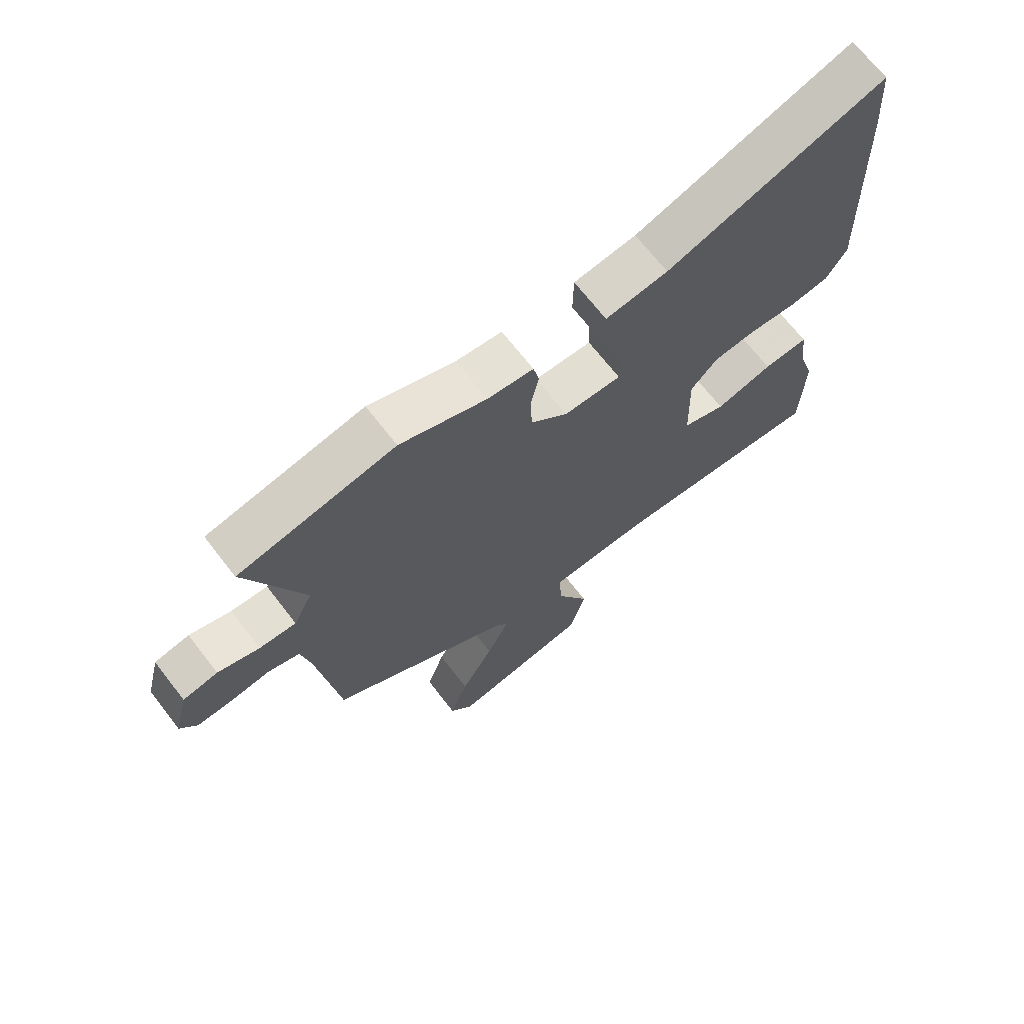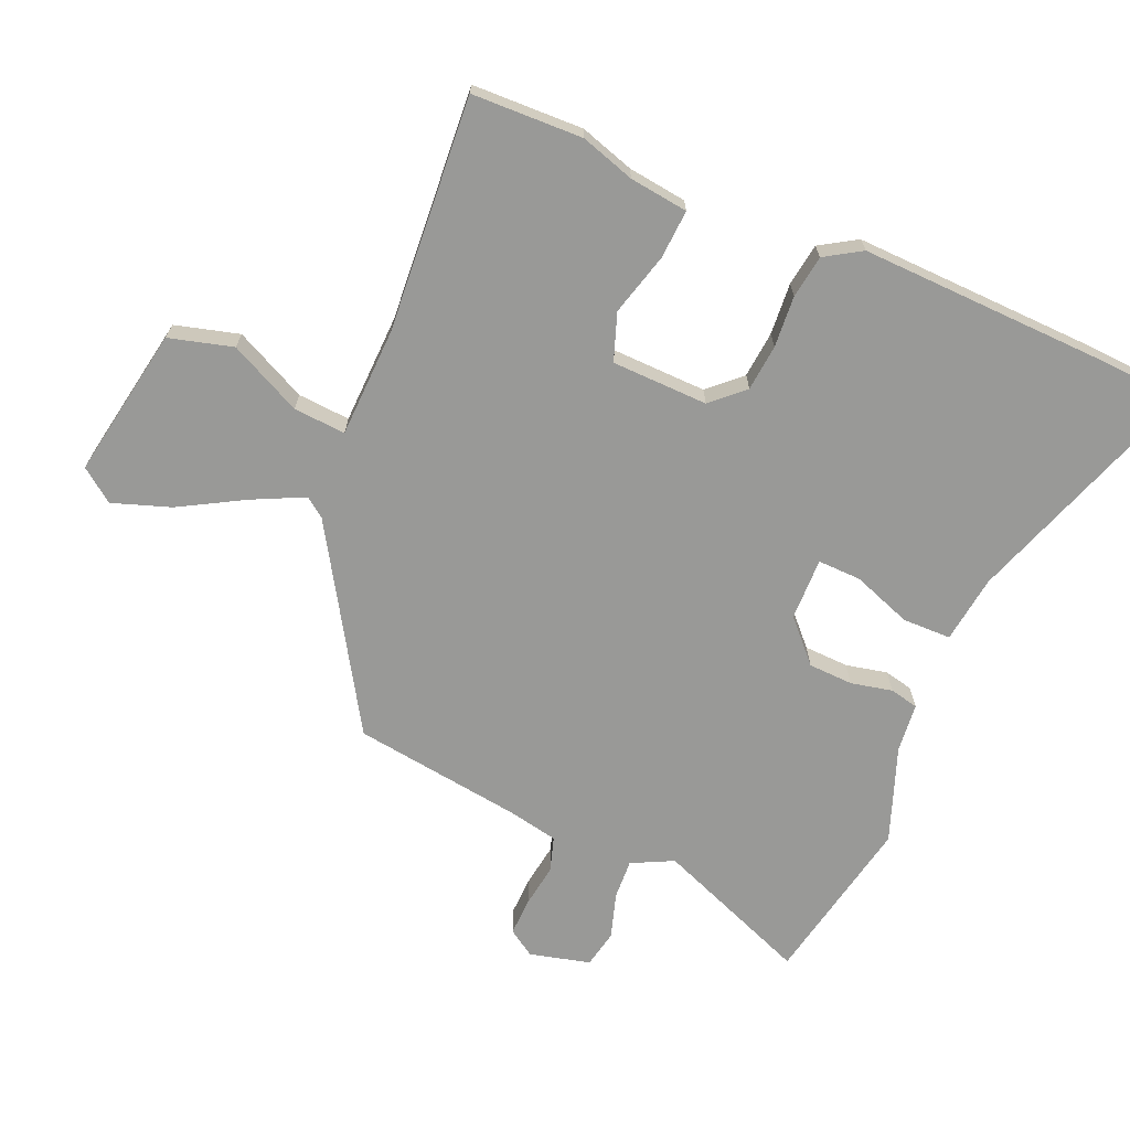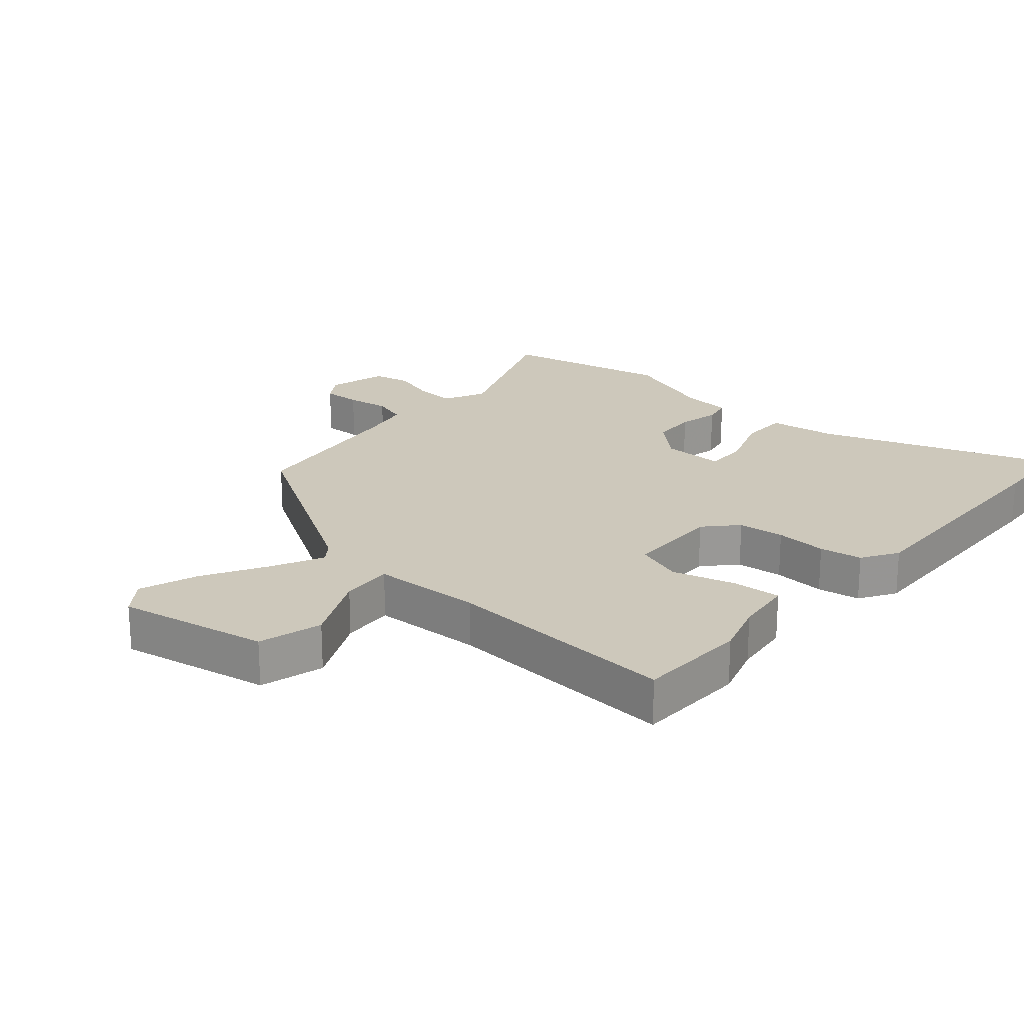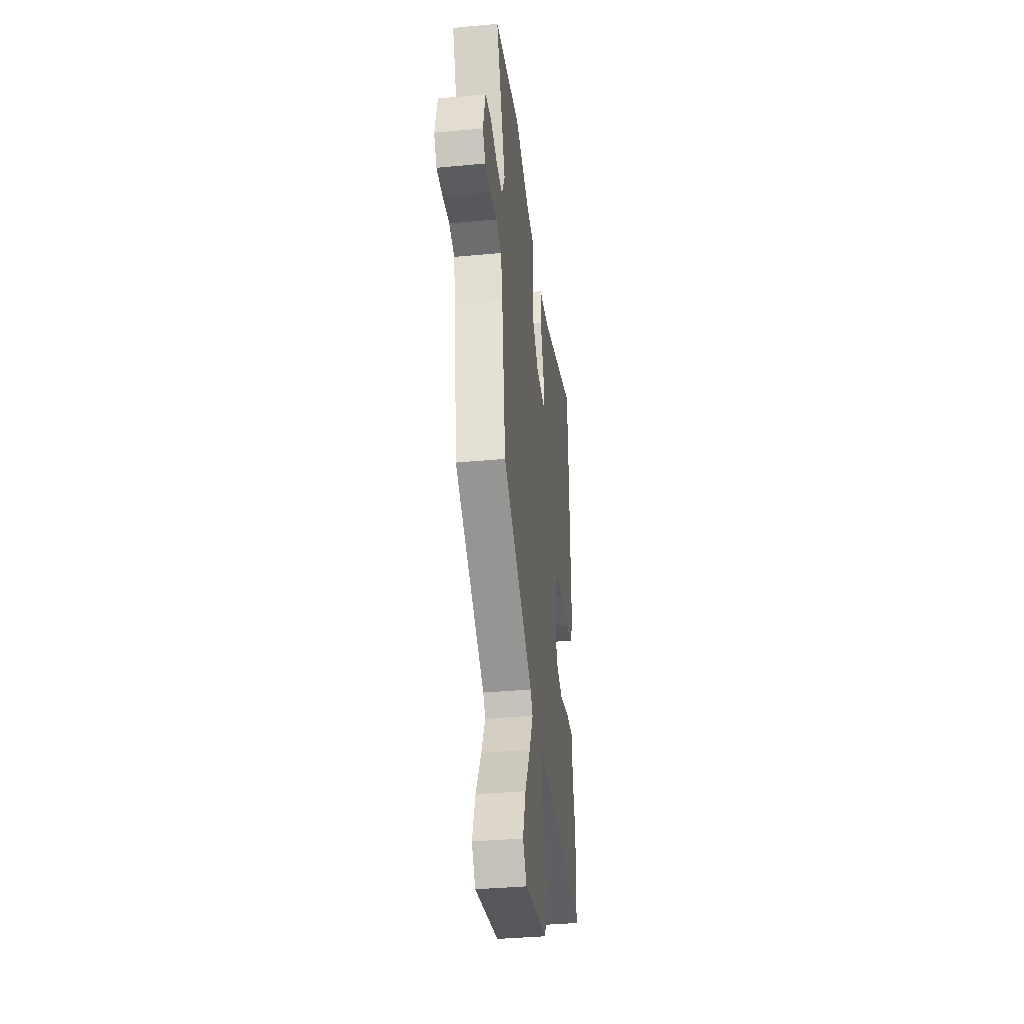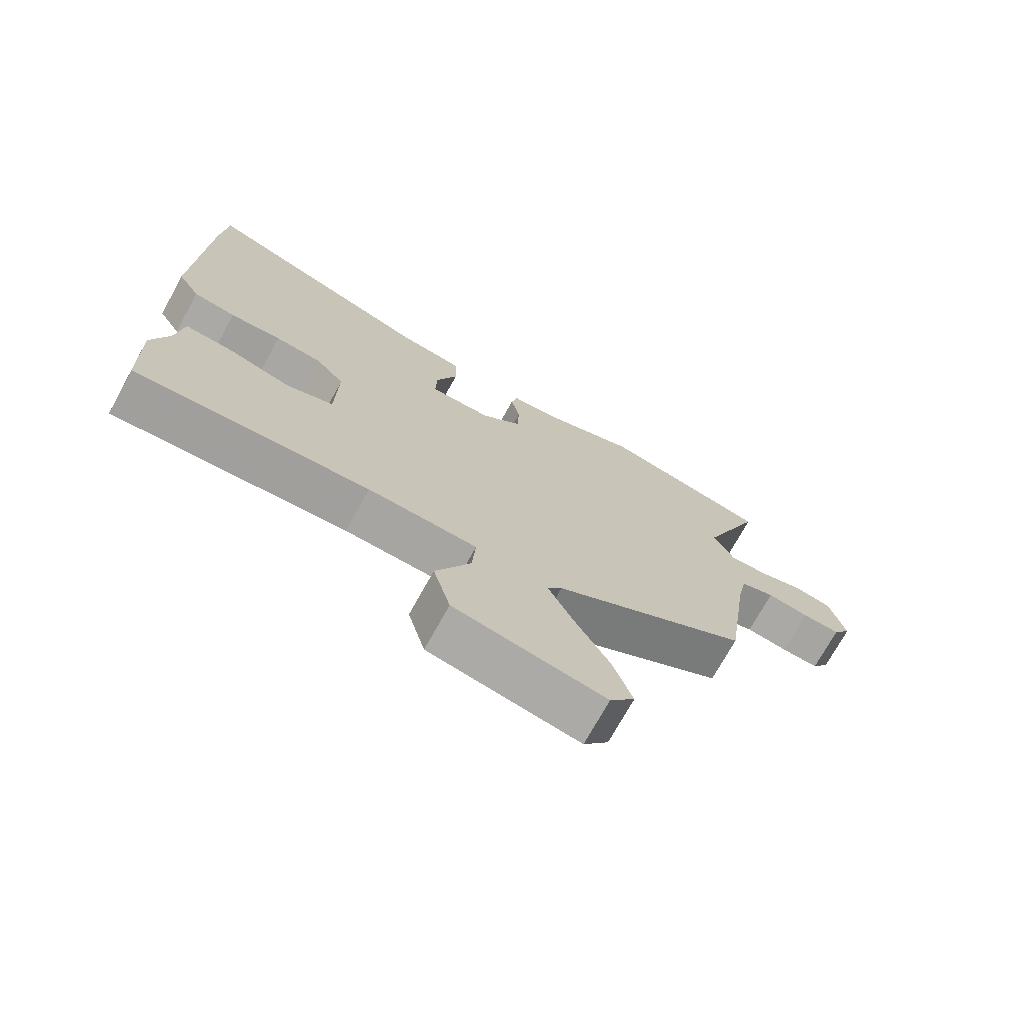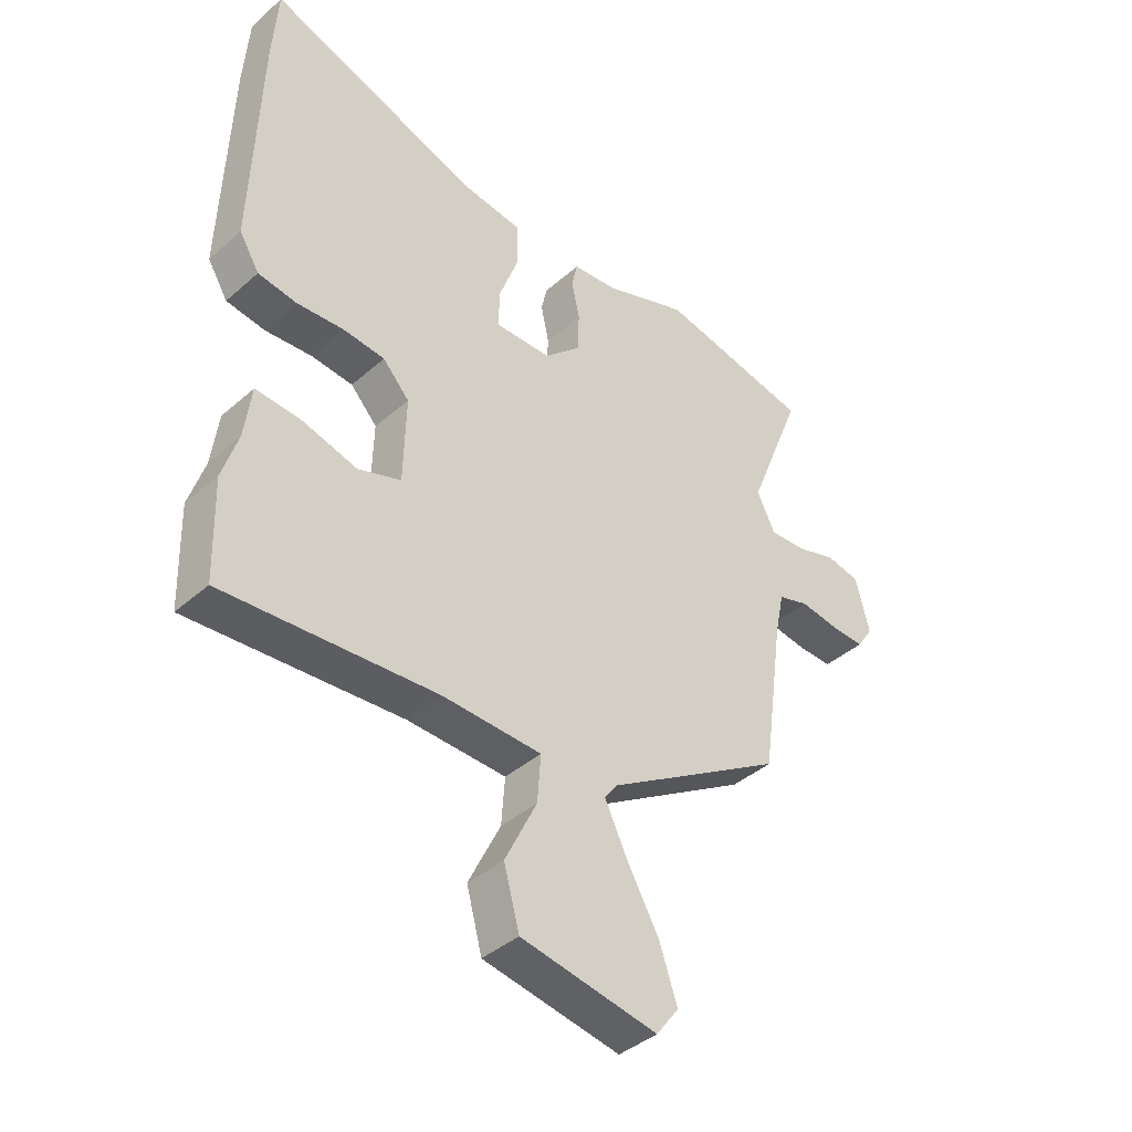
<metadata>
{"format":"obj","ext":"obj","renderer":"f3d","projection":"perspective","resolution":1024,"background":"white","views":[{"elev":68.8,"azim":142.3,"up":"+Z"},{"elev":-68.8,"azim":-113.1,"up":"+Y"},{"elev":21.8,"azim":-139.0,"up":"+Y"},{"elev":-36.7,"azim":96.9,"up":"+Z"},{"elev":-72.9,"azim":-29.0,"up":"+Z"},{"elev":-40.4,"azim":-43.0,"up":"+Z"}]}
</metadata>
<code>
v 0.334 0.07 0.534
v 0.599 0.07 0.48
v 0.503 0.07 0.238
v 0.535 0.07 0.173
v 0.597 0.07 0.176
v 0.668 0.07 0.198
v 0.727 0.07 0.186
v 0.751 0.07 0.091
v 0.723 0.07 0.049
v 0.663 0.07 0.051
v 0.596 0.07 0.061
v 0.542 0.07 0.044
v 0.526 0.07 -0.035
v 0.489 0.07 -0.301
v 0.18 0.07 -0.49
v 0.157 0.07 -0.521
v 0.196 0.07 -0.602
v 0.252 0.07 -0.702
v 0.283 0.07 -0.793
v 0.244 0.07 -0.845
v 0.007 0.07 -0.802
v -0.02 0.07 -0.702
v 0.035 0.07 -0.589
v 0.041 0.07 -0.507
v -0.131 0.07 -0.501
v -0.499 0.07 -0.527
v -0.504 0.07 -0.353
v -0.477 0.07 -0.268
v -0.465 0.07 -0.176
v -0.388 0.07 -0.181
v -0.29 0.07 -0.208
v -0.216 0.07 -0.182
v -0.212 0.07 -0.031
v -0.258 0.07 0.019
v -0.331 0.07 0.026
v -0.412 0.07 0.02
v -0.479 0.07 0.03
v -0.514 0.07 0.087
v -0.501 0.07 0.481
v -0.492 0.07 0.611
v -0.122 0.07 0.482
v -0.016 0.07 0.468
v -0.015 0.07 0.392
v -0.049 0.07 0.299
v -0.051 0.07 0.231
v 0.047 0.07 0.233
v 0.11 0.07 0.292
v 0.113 0.07 0.362
v 0.099 0.07 0.427
v 0.109 0.07 0.472
v 0.187 0.07 0.48
v 0.334 0 0.534
v 0.599 0 0.48
v 0.503 0 0.238
v 0.535 0 0.173
v 0.597 0 0.176
v 0.668 0 0.198
v 0.727 0 0.186
v 0.751 0 0.091
v 0.723 0 0.049
v 0.663 0 0.051
v 0.596 0 0.061
v 0.542 0 0.044
v 0.526 0 -0.035
v 0.489 0 -0.301
v 0.18 0 -0.49
v 0.157 0 -0.521
v 0.196 0 -0.602
v 0.252 0 -0.702
v 0.283 0 -0.793
v 0.244 0 -0.845
v 0.007 0 -0.802
v -0.02 0 -0.702
v 0.035 0 -0.589
v 0.041 0 -0.507
v -0.131 0 -0.501
v -0.499 0 -0.527
v -0.504 0 -0.353
v -0.477 0 -0.268
v -0.465 0 -0.176
v -0.388 0 -0.181
v -0.29 0 -0.208
v -0.216 0 -0.182
v -0.212 0 -0.031
v -0.258 0 0.019
v -0.331 0 0.026
v -0.412 0 0.02
v -0.479 0 0.03
v -0.514 0 0.087
v -0.501 0 0.481
v -0.492 0 0.611
v -0.122 0 0.482
v -0.016 0 0.468
v -0.015 0 0.392
v -0.049 0 0.299
v -0.051 0 0.231
v 0.047 0 0.233
v 0.11 0 0.292
v 0.113 0 0.362
v 0.099 0 0.427
v 0.109 0 0.472
v 0.187 0 0.48
f 48 49 50 51
f 1 2 3
f 51 1 3
f 48 51 3
f 47 48 3
f 46 47 3 4
f 45 46 4
f 41 42 43 44
f 41 44 45
f 40 41 45
f 39 40 45
f 38 39 45
f 37 38 45
f 36 37 45
f 35 36 45
f 34 35 45 4
f 28 29 30 31
f 27 28 31
f 26 27 31
f 25 26 31
f 24 25 31 32
f 21 22 23
f 20 21 23
f 19 20 23
f 18 19 23
f 17 18 23
f 16 17 23 24
f 24 32 33
f 16 24 33
f 15 16 33
f 9 10 11
f 8 9 11
f 7 8 11
f 6 7 11
f 5 6 11
f 5 11 12
f 4 5 12
f 34 4 12
f 33 34 12
f 13 14 15 33
f 12 13 33
f 102 101 100 99
f 54 53 52
f 54 52 102
f 54 102 99
f 54 99 98
f 55 54 98 97
f 55 97 96
f 95 94 93 92
f 96 95 92
f 96 92 91
f 96 91 90
f 96 90 89
f 96 89 88
f 96 88 87
f 96 87 86
f 55 96 86 85
f 82 81 80 79
f 82 79 78
f 82 78 77
f 82 77 76
f 83 82 76 75
f 74 73 72
f 74 72 71
f 74 71 70
f 74 70 69
f 74 69 68
f 75 74 68 67
f 84 83 75
f 84 75 67
f 84 67 66
f 62 61 60
f 62 60 59
f 62 59 58
f 62 58 57
f 62 57 56
f 63 62 56
f 63 56 55
f 63 55 85
f 63 85 84
f 84 66 65 64
f 84 64 63
f 1 52 53 2
f 2 53 54 3
f 3 54 55 4
f 4 55 56 5
f 5 56 57 6
f 6 57 58 7
f 7 58 59 8
f 8 59 60 9
f 9 60 61 10
f 10 61 62 11
f 11 62 63 12
f 12 63 64 13
f 13 64 65 14
f 14 65 66 15
f 15 66 67 16
f 16 67 68 17
f 17 68 69 18
f 18 69 70 19
f 19 70 71 20
f 20 71 72 21
f 21 72 73 22
f 22 73 74 23
f 23 74 75 24
f 24 75 76 25
f 25 76 77 26
f 26 77 78 27
f 27 78 79 28
f 28 79 80 29
f 29 80 81 30
f 30 81 82 31
f 31 82 83 32
f 32 83 84 33
f 33 84 85 34
f 34 85 86 35
f 35 86 87 36
f 36 87 88 37
f 37 88 89 38
f 38 89 90 39
f 39 90 91 40
f 40 91 92 41
f 41 92 93 42
f 42 93 94 43
f 43 94 95 44
f 44 95 96 45
f 45 96 97 46
f 46 97 98 47
f 47 98 99 48
f 48 99 100 49
f 49 100 101 50
f 50 101 102 51
f 51 102 52 1

</code>
